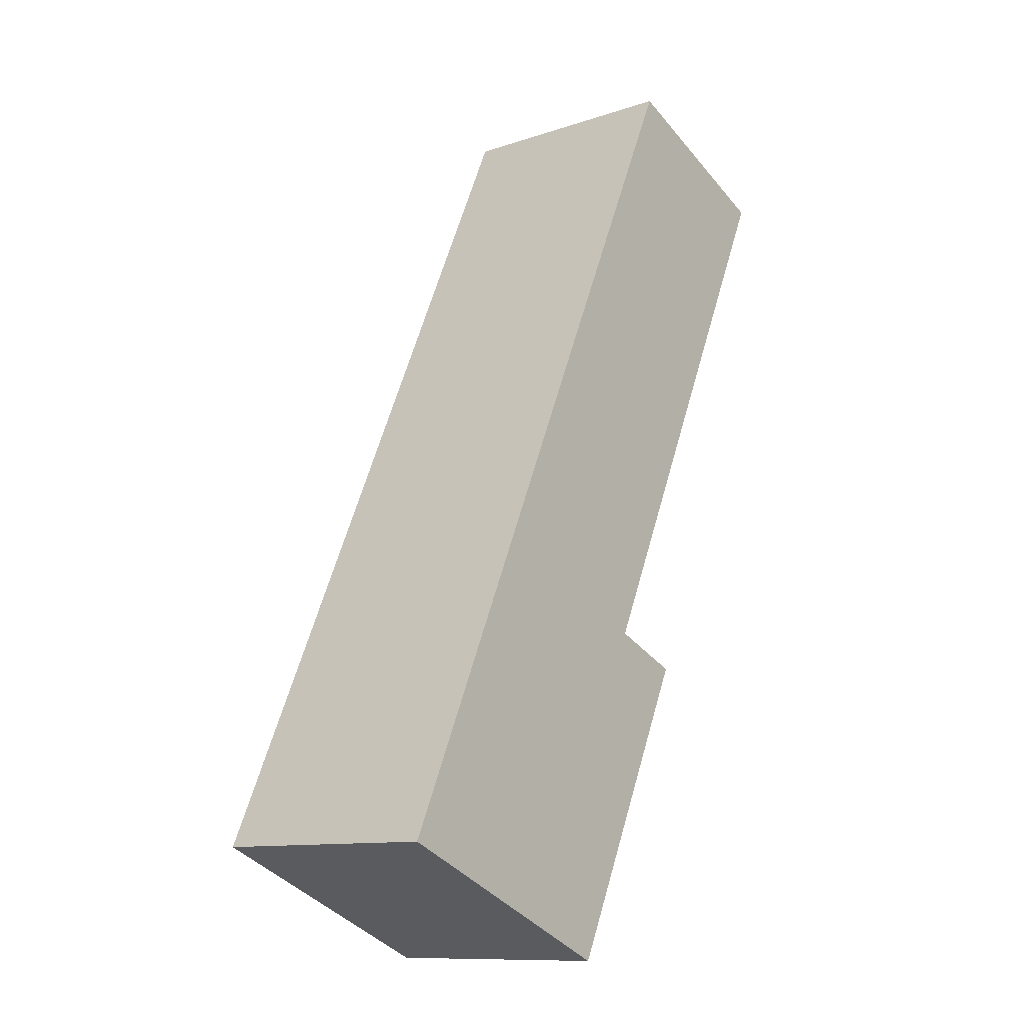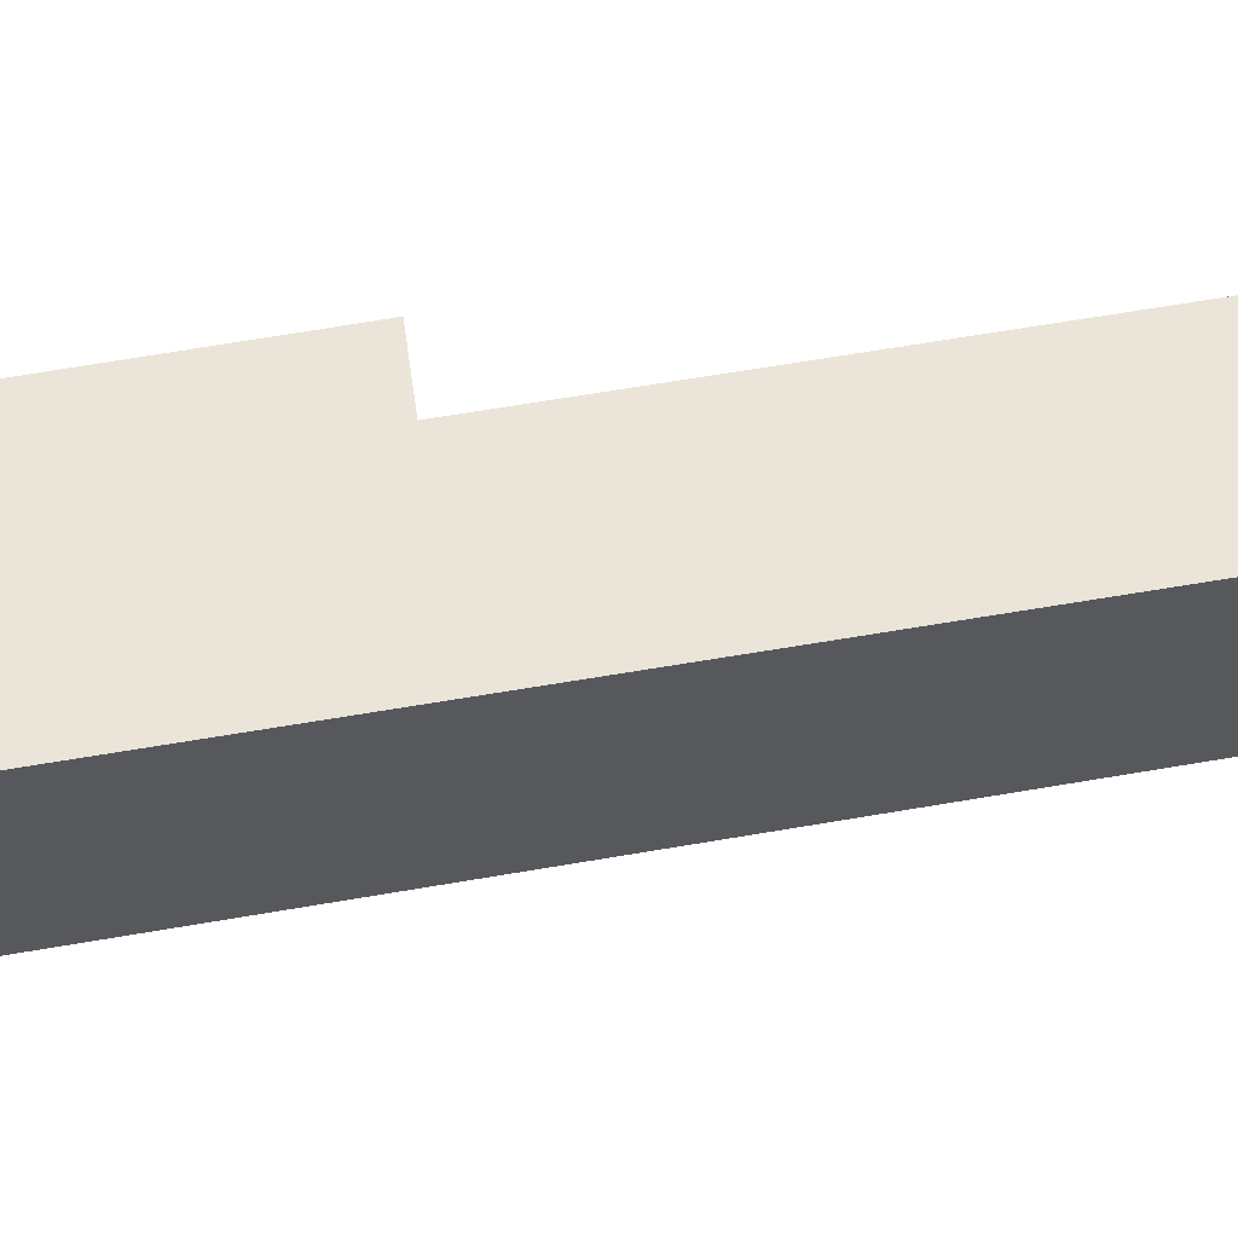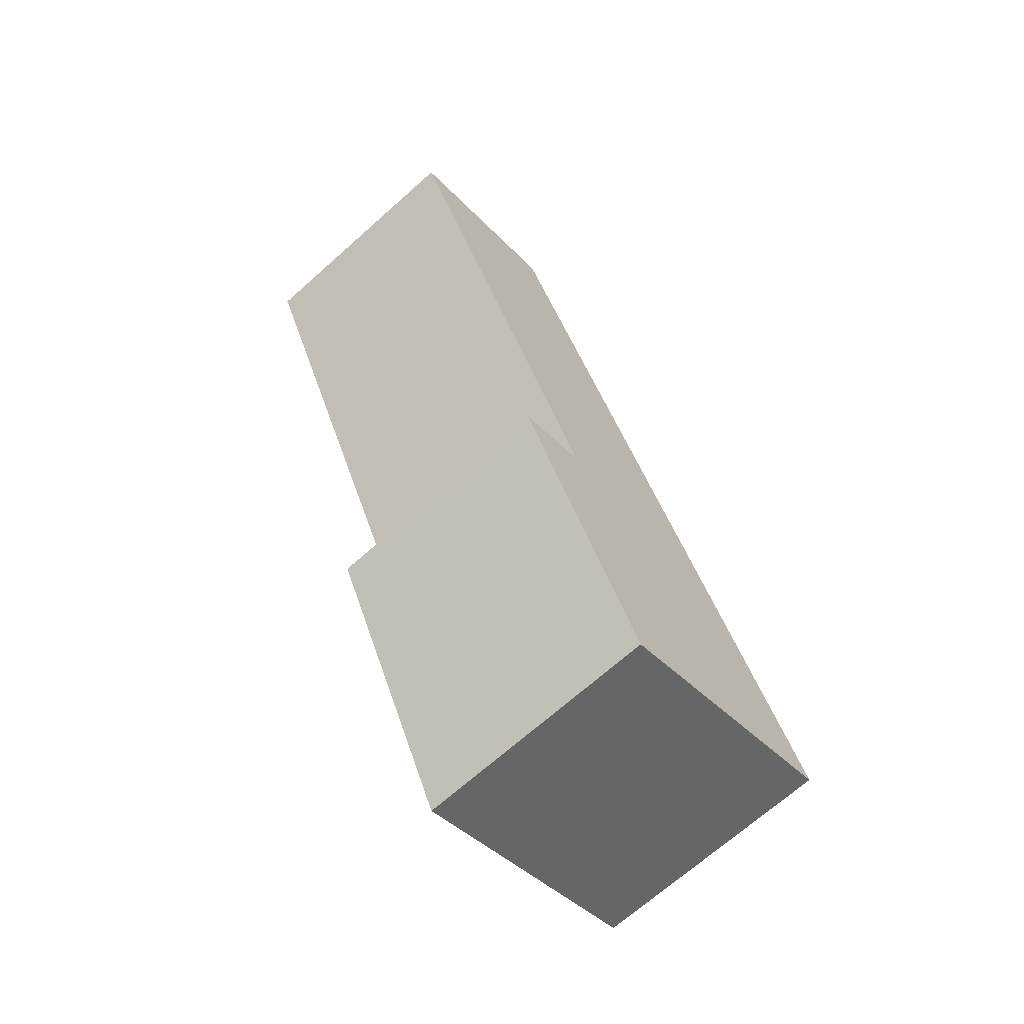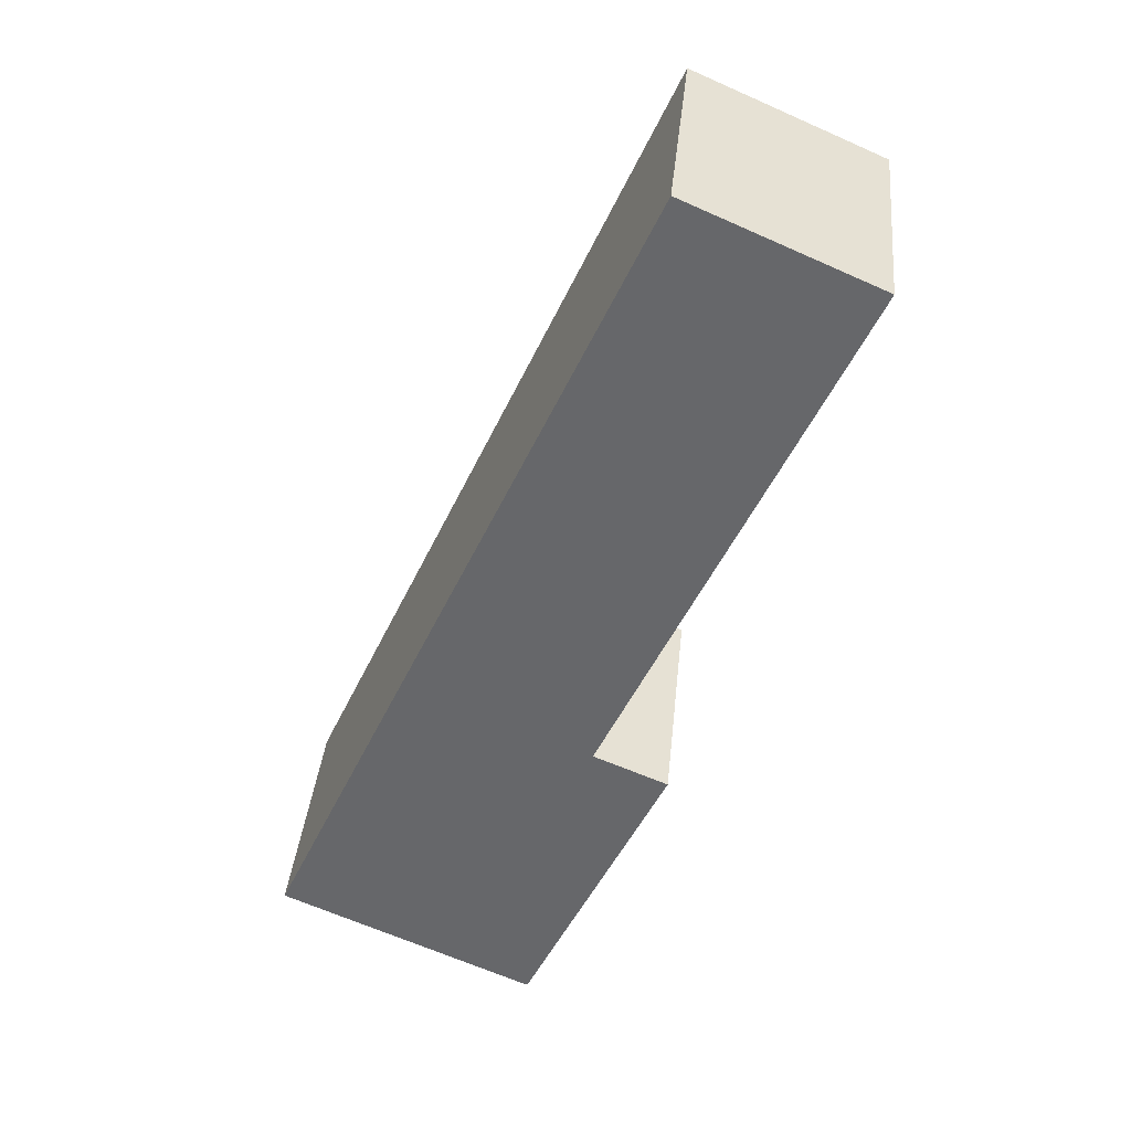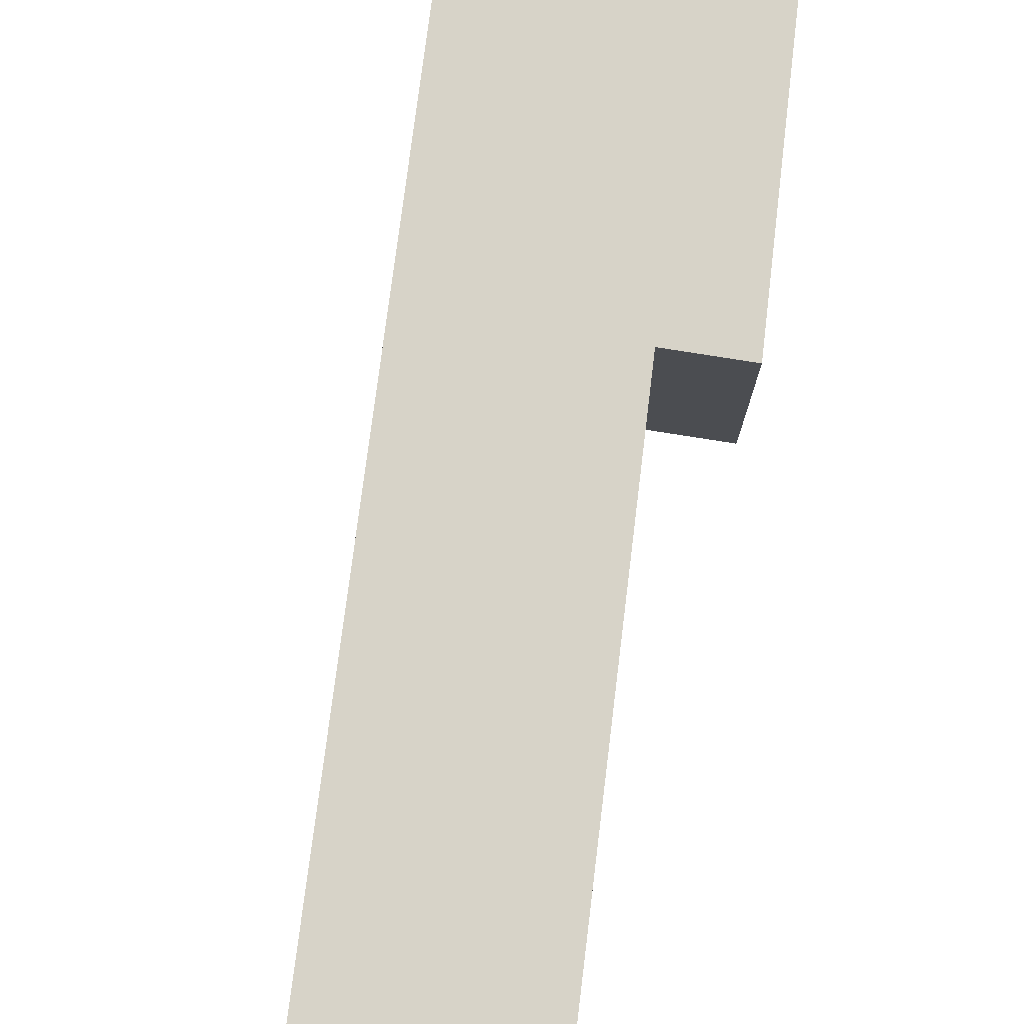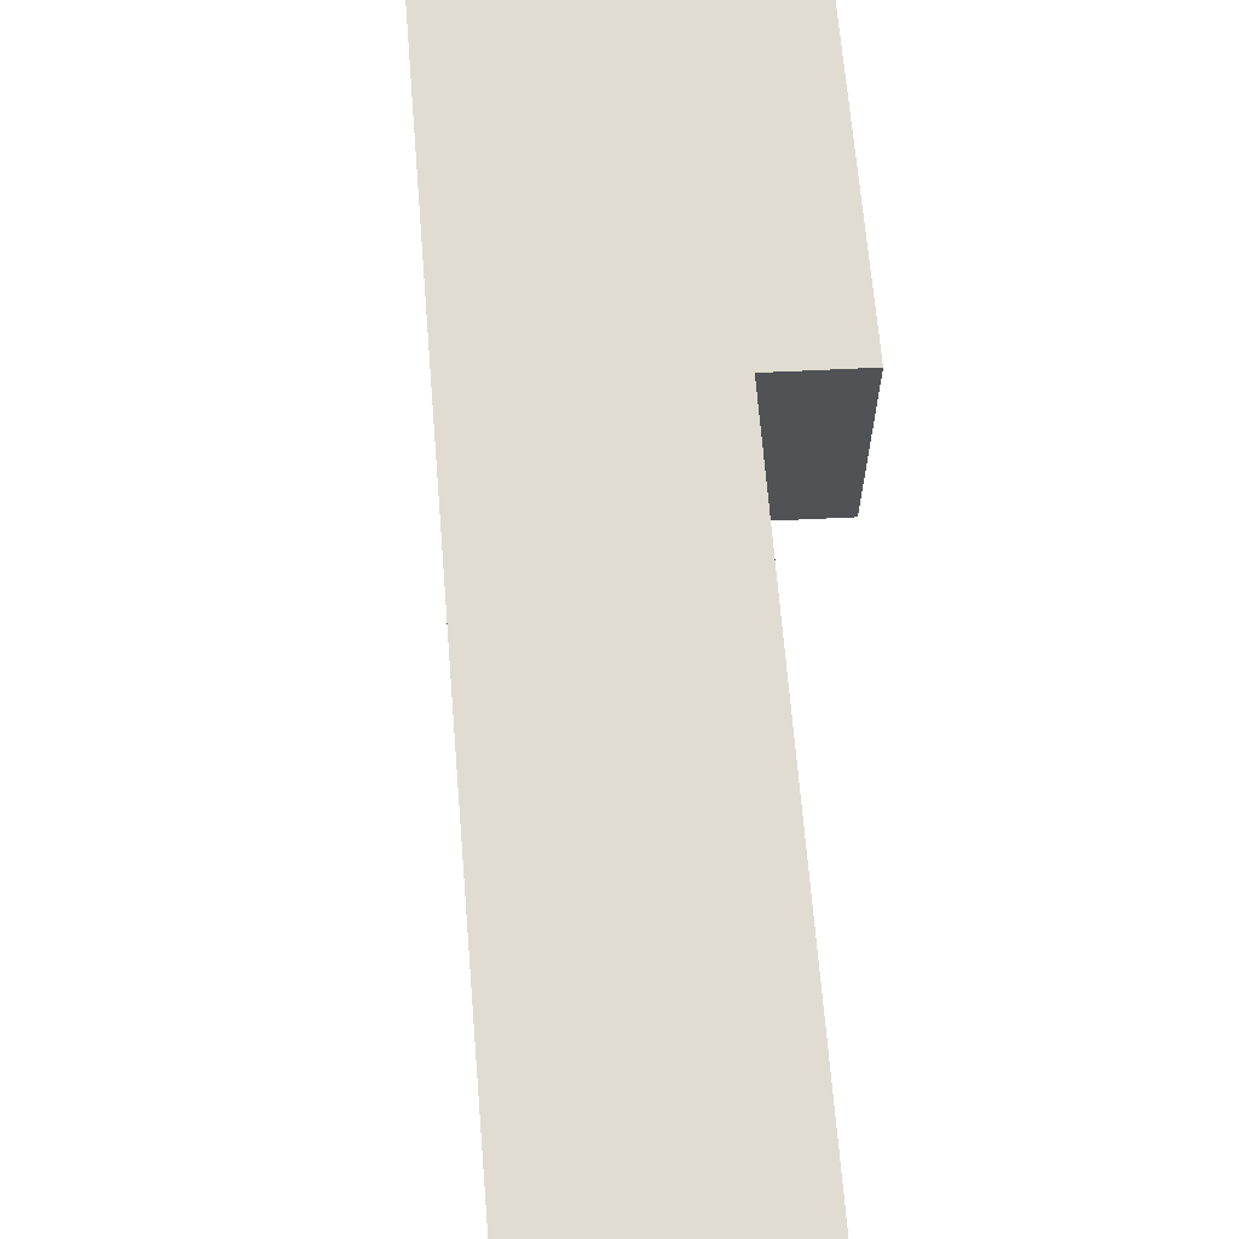
<metadata>
{"format":"obj","ext":"obj","renderer":"f3d","projection":"perspective","resolution":1024,"background":"white","views":[{"elev":-11.3,"azim":-50.7,"up":"+Z"},{"elev":59.5,"azim":-75.7,"up":"+Y"},{"elev":-69.2,"azim":131.7,"up":"+Z"},{"elev":37.2,"azim":5.6,"up":"+Z"},{"elev":77.2,"azim":31.7,"up":"+Y"},{"elev":69.2,"azim":19.9,"up":"+Y"}]}
</metadata>
<code>
v  11.88 -1.597e-15 26.09
v  10.06 -4.281e-16 6.991
v  17.69 -1.443e-15 23.56
v  10.35 -1.392e-15 22.73
v  3.501 -4.706e-16 7.685
v  7.934 2.098e-16 -3.427
v  12.36 -3.693e-16 6.032
v  0 0 0
v  11.88 7.565 26.08
v  17.69 7.565 23.56
v  10.06 7.565 6.991
v  12.36 7.565 6.032
v  7.934 7.565 -3.427
v  0.0001612 7.565 -0.0002396
v  3.501 7.565 7.685
v  10.35 7.565 22.73
g defaultobject
f 1 2 3
f 2 1 4
f 2 4 5
f 2 6 7
f 6 2 5
f 6 5 8
f 3 9 1
f 9 3 10
f 2 10 3
f 10 2 11
f 7 11 2
f 11 7 12
f 6 12 7
f 12 6 13
f 14 6 8
f 6 14 13
f 15 8 5
f 8 15 14
f 16 5 4
f 5 16 15
f 9 4 1
f 4 9 16
f 10 16 9
f 16 10 11
f 16 11 15
f 15 11 14
f 14 11 12
f 14 12 13

</code>
